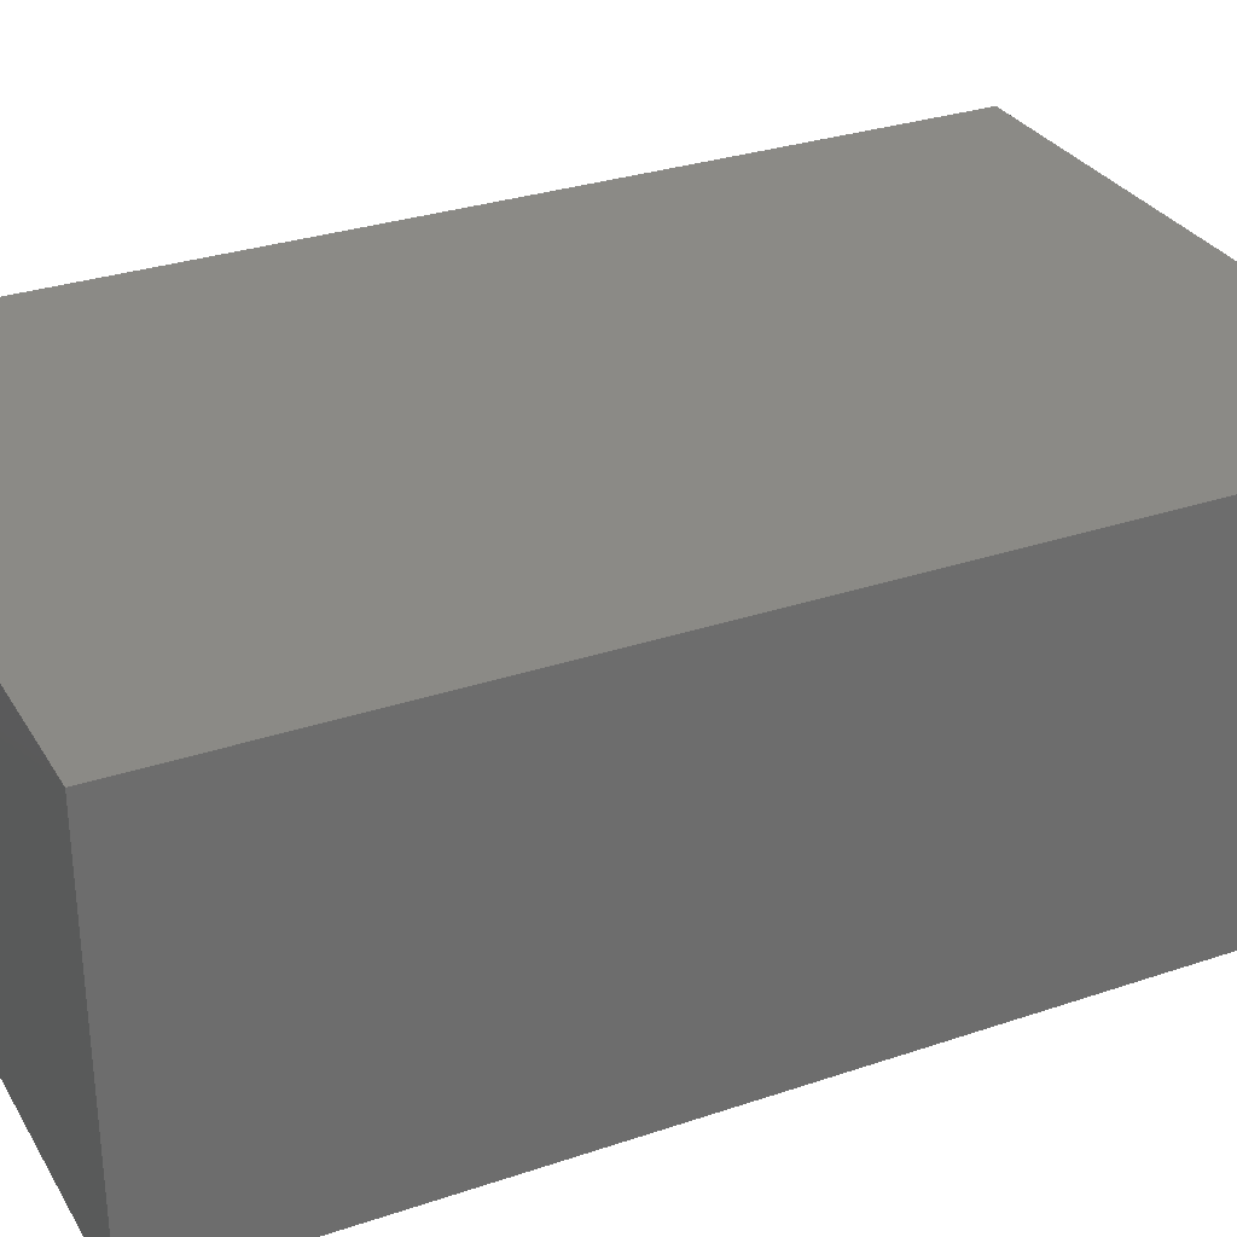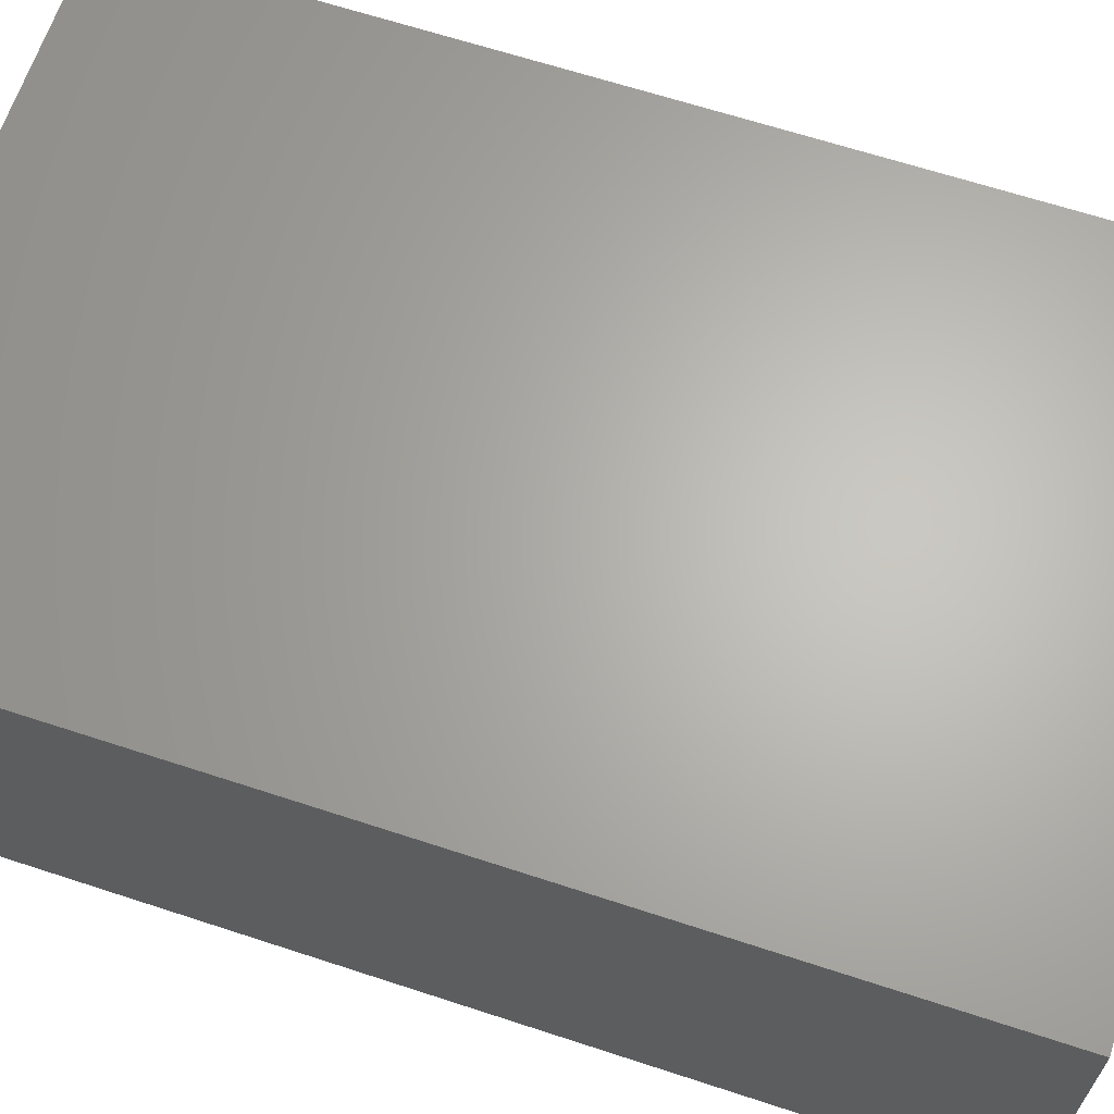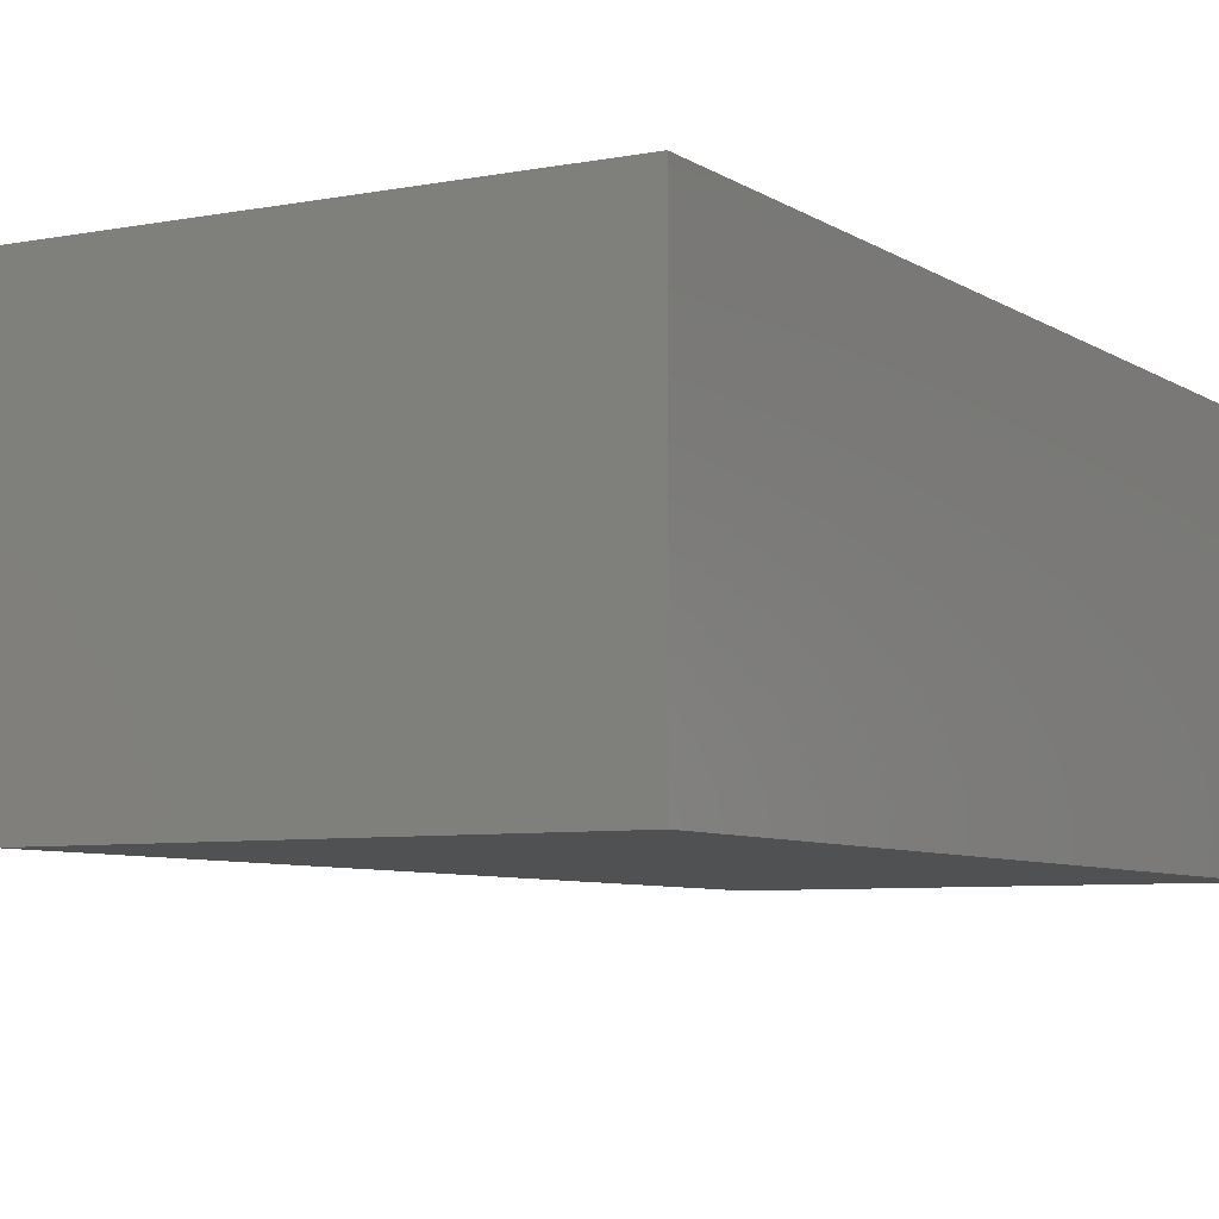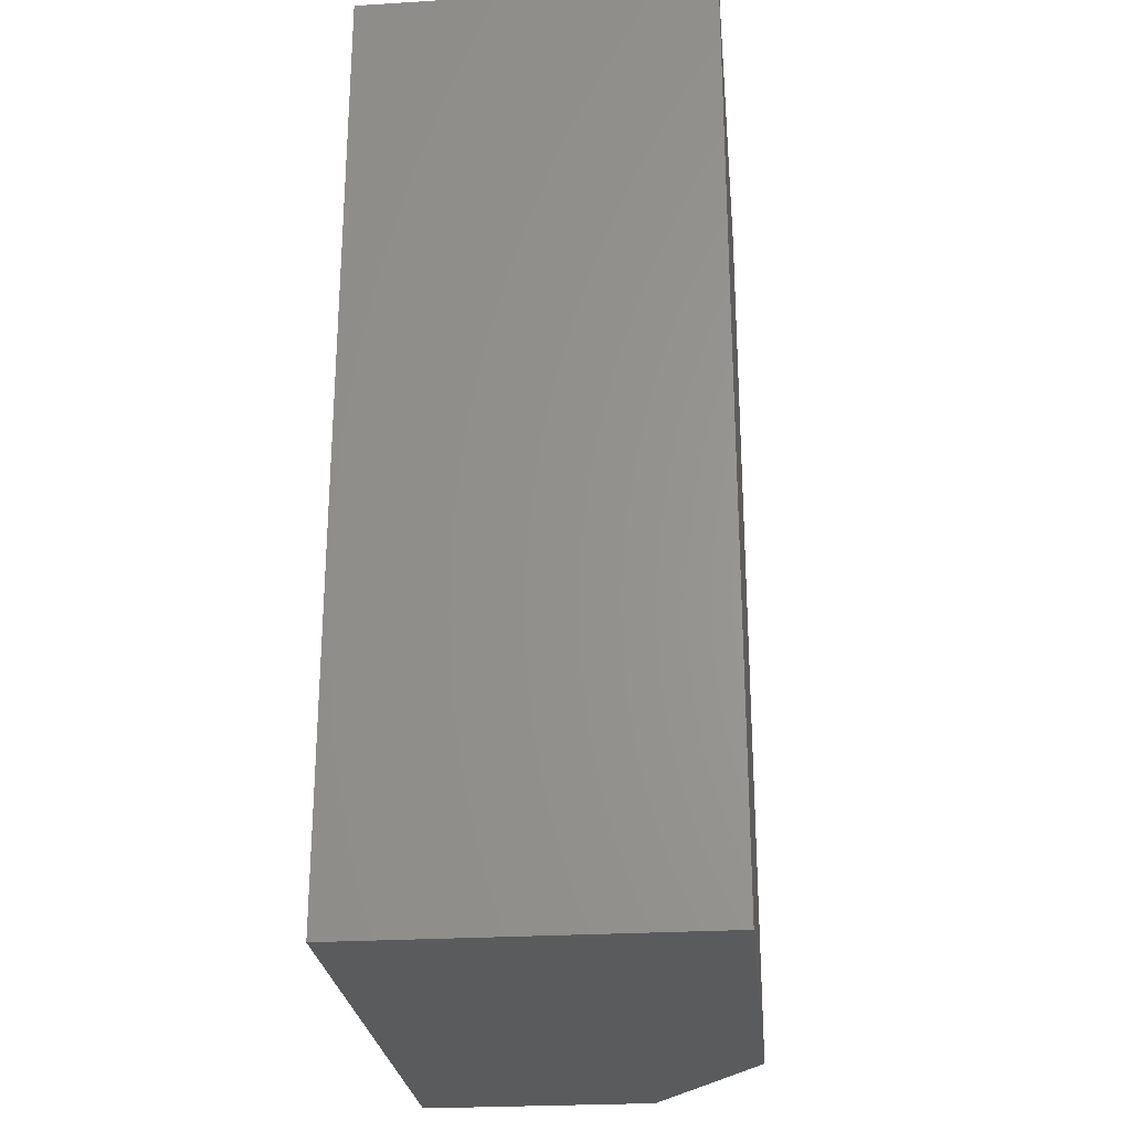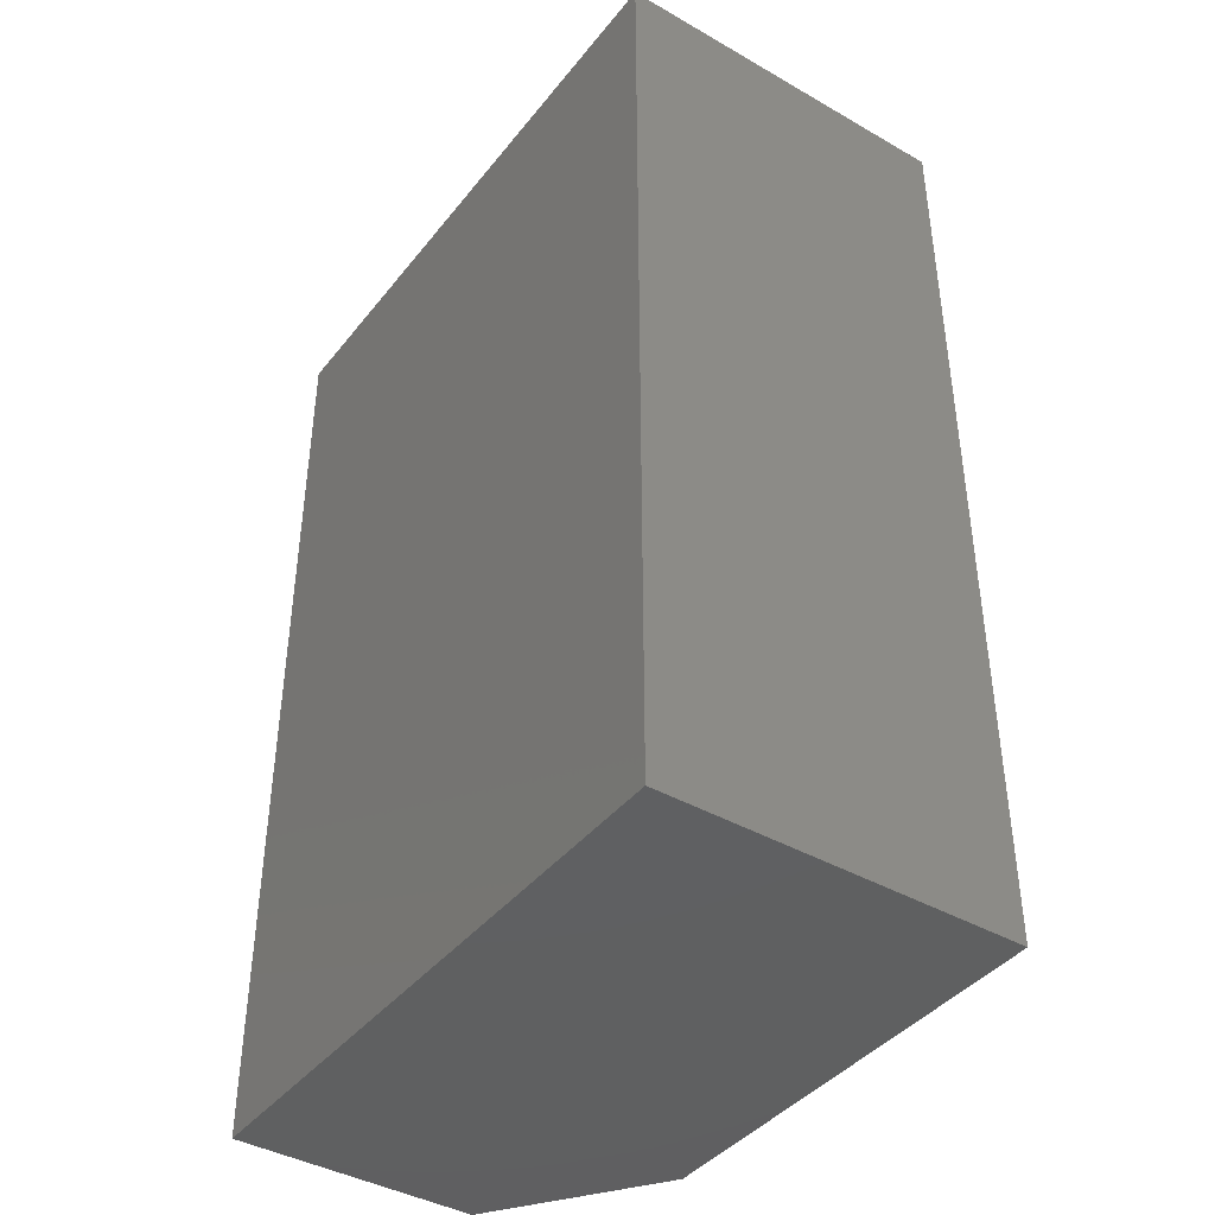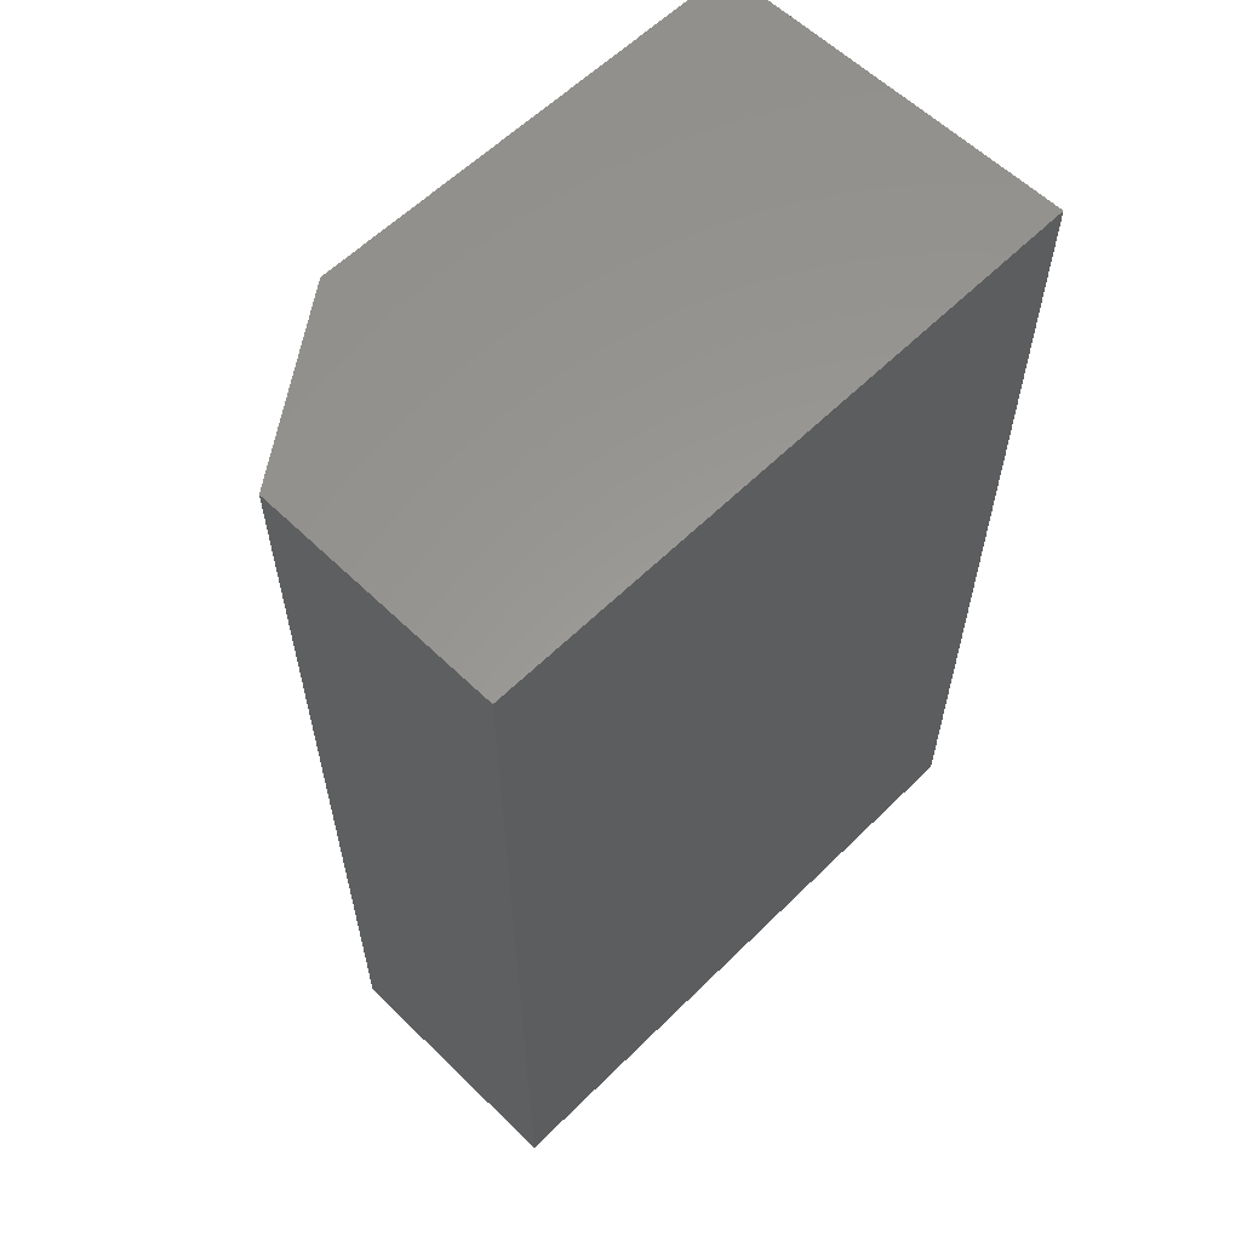
<metadata>
{"format":"stl","ext":"stl","renderer":"f3d","projection":"perspective","resolution":1024,"background":"white","views":[{"elev":30.5,"azim":-115.9,"up":"+Y"},{"elev":65.0,"azim":-71.7,"up":"+Y"},{"elev":-6.6,"azim":-150.4,"up":"+Y"},{"elev":-25.8,"azim":-84.4,"up":"+Z"},{"elev":-41.2,"azim":-124.8,"up":"+Z"},{"elev":59.8,"azim":134.8,"up":"+Z"}]}
</metadata>
<code>
# stl→obj: 10 verts, 16 faces
v 0.1016 -0.2422 0.1094
v 0.4035 -0.2422 0.1094
v 0.1016 -0.2422 0.75
v 0.4035 -0.2422 0.75
v 0.1016 3.556e-17 0.75
v 0.5129 5.84e-17 0.75
v 0.5129 -0.1641 0.75
v 0.5129 -0.1641 0.1094
v 0.5129 2.283e-17 0.1094
v 0.1016 0 0.1094
f 1 2 3
f 3 2 4
f 5 3 6
f 6 3 4
f 6 4 7
f 8 9 7
f 7 9 6
f 1 10 2
f 2 10 9
f 2 9 8
f 4 2 7
f 7 2 8
f 10 5 9
f 9 5 6
f 3 5 1
f 1 5 10

</code>
